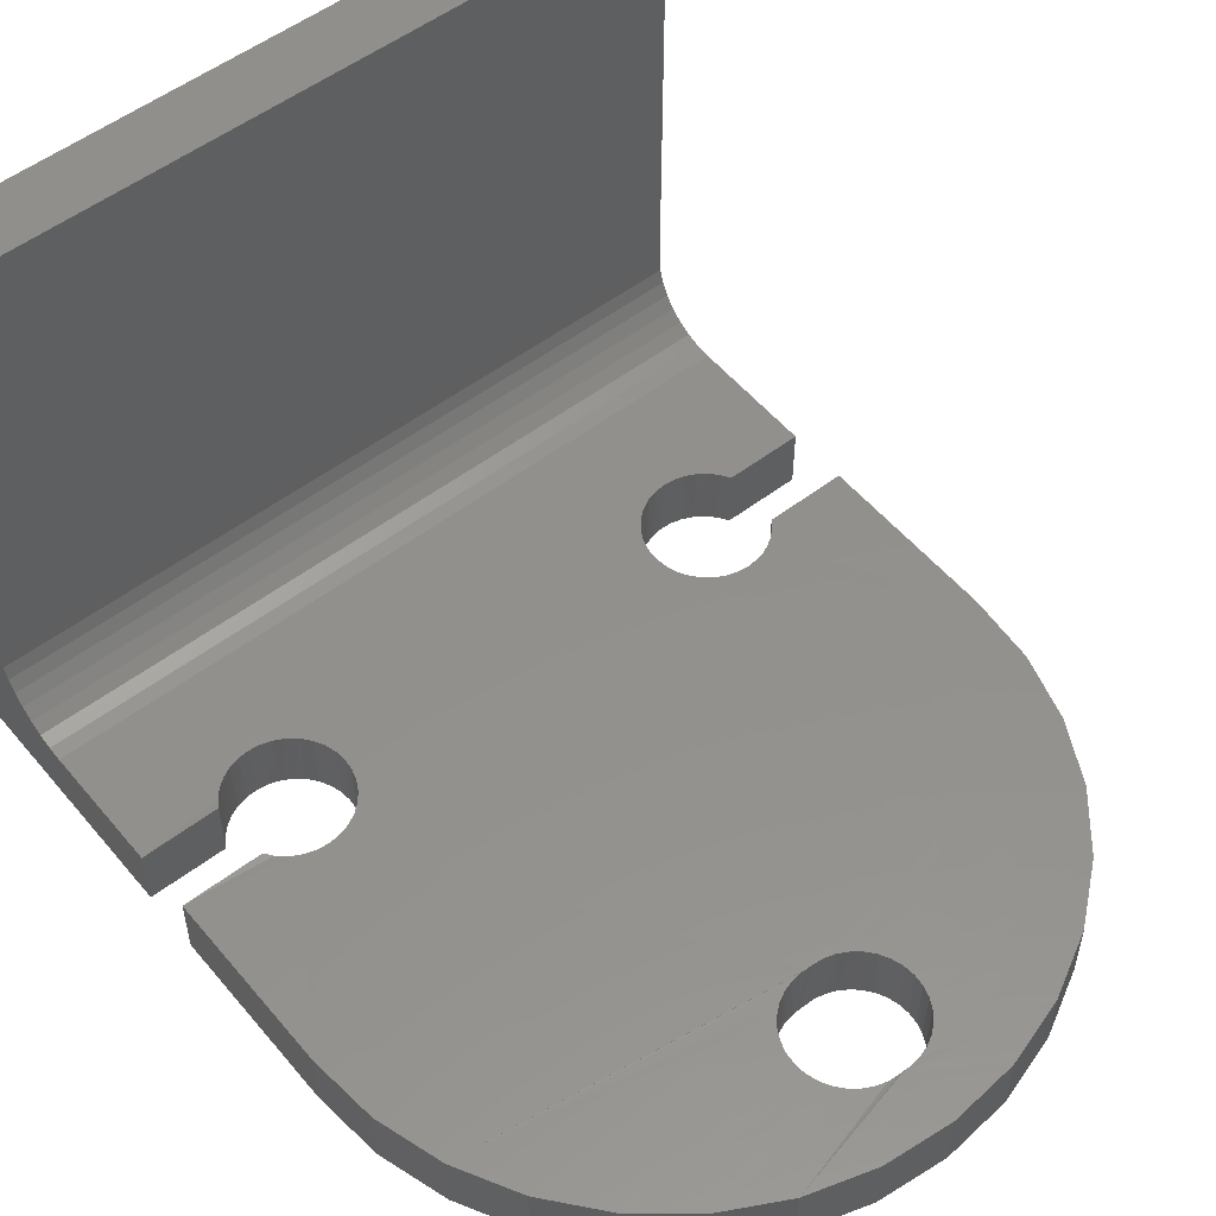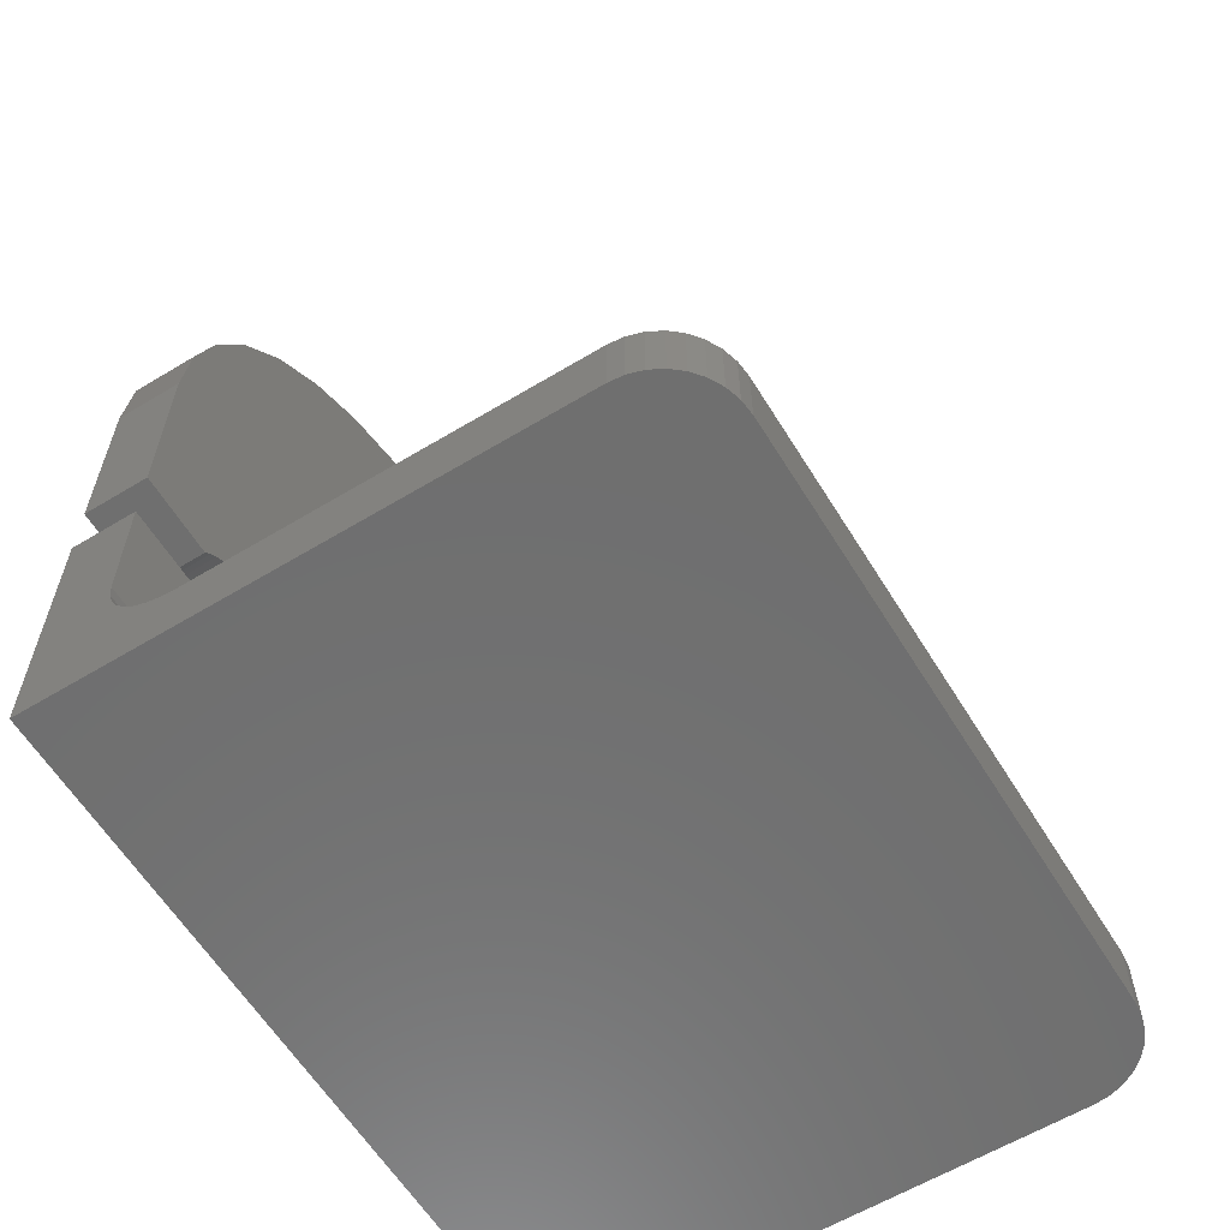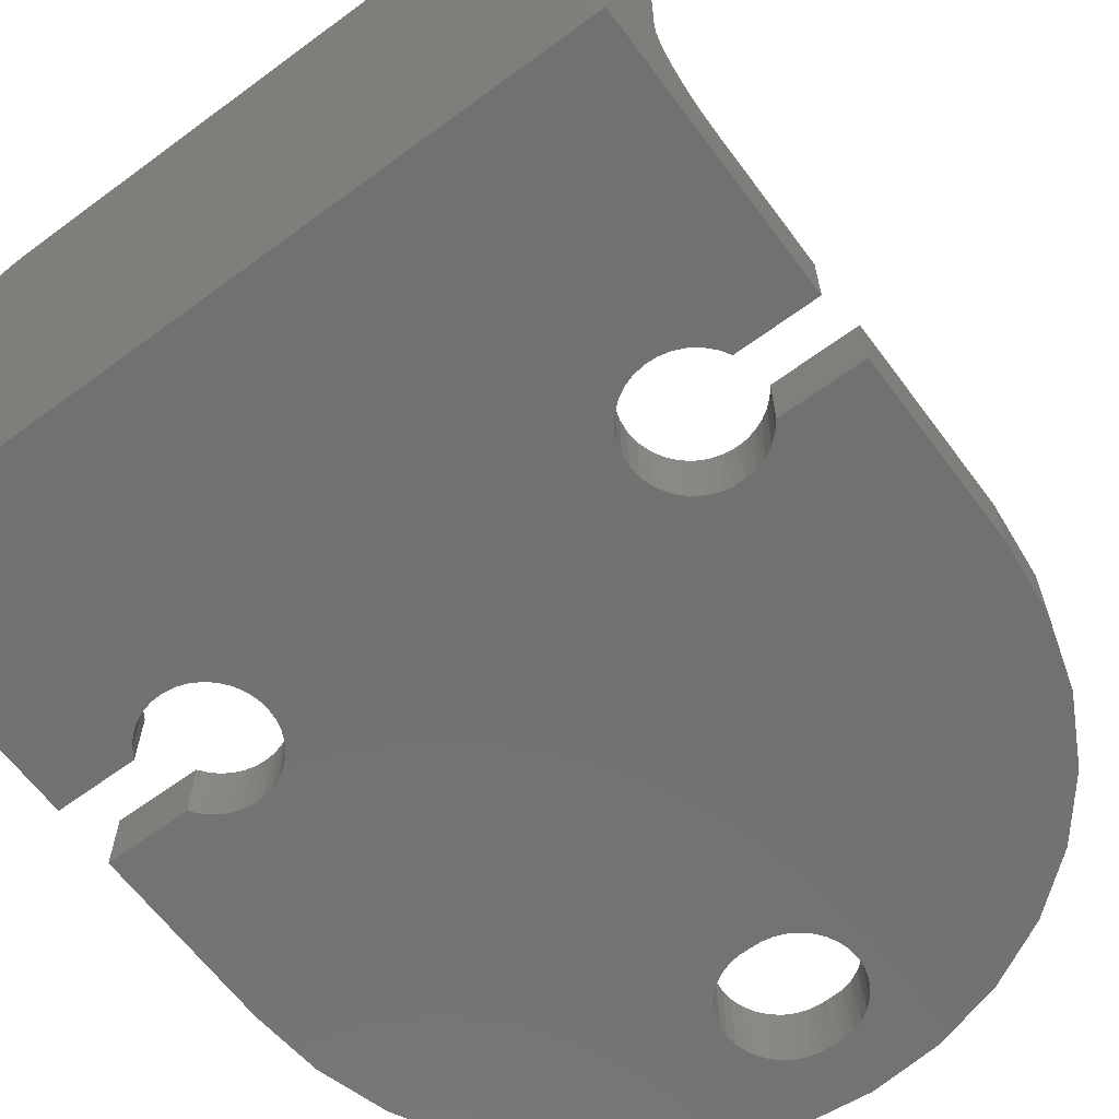
<metadata>
{"format":"stl","ext":"stl","renderer":"f3d","projection":"perspective","resolution":1024,"background":"white","views":[{"elev":53.7,"azim":141.0,"up":"+Z"},{"elev":-60.8,"azim":-58.4,"up":"+Y"},{"elev":-63.7,"azim":36.6,"up":"+Z"}]}
</metadata>
<code>
# stl→obj: 286 verts, 572 faces
v -0.3125 0 0
v -0.3125 2.663e-17 0.4349
v -0.3125 0.05526 0.4349
v -0.3125 0.05526 0.1178
v -0.3125 0.05646 0.1056
v -0.3125 0.06002 0.09385
v -0.3125 0.0658 0.08304
v -0.3125 0.07357 0.07357
v -0.3125 0.08304 0.0658
v -0.3125 0.09385 0.06002
v -0.3125 0.1056 0.05646
v -0.3125 0.1178 0.05526
v -0.3125 0.2266 0.05469
v -0.3125 0.2266 -1.388e-17
v 0.3125 0 0
v 0.3125 0.2266 -1.388e-17
v 0.3125 0.2266 0.05469
v 0.3125 0.1178 0.05526
v 0.3125 0.1056 0.05646
v 0.3125 0.09385 0.06002
v 0.3125 0.08304 0.0658
v 0.3125 0.07357 0.07357
v 0.3125 0.0658 0.08304
v 0.3125 0.06002 0.09385
v 0.3125 0.05646 0.1056
v 0.3125 0.05526 0.1178
v 0.3125 0.05526 0.4349
v 0.3125 2.663e-17 0.4349
v -1.724e-17 0.75 0.05526
v -1.654e-05 0.6996 0.05469
v 0.06097 0.744 0.05526
v -0.06097 0.744 0.05526
v -0.1484 0.25 0.05469
v 0.1494 0.24 0.05469
v 0.1484 0.25 0.05469
v -0.004441 0.6998 0.05469
v -0.1196 0.7262 0.05526
v -0.01445 0.6988 0.05469
v -0.05576 0.6484 0.05469
v -0.05477 0.6584 0.05469
v -0.221 0.6585 0.05526
v -0.05185 0.6681 0.05469
v 0.2454 0.2266 0.05526
v 0.2404 0.2187 0.05469
v 0.05576 0.6484 0.05469
v 0.221 0.6585 0.05526
v 0.05477 0.6584 0.05469
v 0.05185 0.6681 0.05469
v -1.654e-05 0.5973 0.05469
v -0.2887 0.5571 0.05526
v -0.3065 0.4985 0.05526
v -0.3125 0.4375 0.05526
v -0.1998 0.3013 0.05469
v -0.1897 0.3003 0.05469
v -0.1801 0.2974 0.05469
v -0.1712 0.2927 0.05469
v -0.1635 0.2863 0.05469
v -0.1571 0.2785 0.05469
v -0.1523 0.2696 0.05469
v -0.1494 0.26 0.05469
v 0.1494 0.26 0.05469
v 0.1523 0.2696 0.05469
v 0.1571 0.2785 0.05469
v 0.1635 0.2863 0.05469
v 0.1712 0.2927 0.05469
v 0.1801 0.2974 0.05469
v 0.1897 0.3003 0.05469
v 0.1998 0.3013 0.05469
v 0.3125 0.4375 0.05526
v 0.3065 0.4985 0.05526
v 0.2887 0.5571 0.05526
v -0.1494 0.24 0.05469
v 0.1801 0.2026 0.05469
v 0.1712 0.2073 0.05469
v 0.1635 0.2137 0.05469
v 0.1571 0.2215 0.05469
v 0.1523 0.2304 0.05469
v 0.234 0.2118 0.05469
v 0.2265 0.2062 0.05469
v 0.2181 0.2021 0.05469
v 0.2091 0.1995 0.05469
v 0.1998 0.1987 0.05469
v 0.1897 0.1997 0.05469
v -0.1523 0.2304 0.05469
v -0.1571 0.2215 0.05469
v -0.1635 0.2137 0.05469
v -0.1712 0.2073 0.05469
v -0.1801 0.2026 0.05469
v -0.1897 0.1997 0.05469
v -0.1998 0.1987 0.05469
v -0.224 0.2952 0.05469
v -0.2163 0.2986 0.05469
v -0.2081 0.3006 0.05469
v -0.3125 0.2784 0.05526
v -0.2425 0.2784 0.05469
v -0.2373 0.285 0.05469
v -0.2311 0.2906 0.05469
v -0.004441 0.5971 0.05469
v -0.01445 0.5981 0.05469
v -0.02408 0.601 0.05469
v -0.03295 0.6058 0.05469
v -0.2598 0.6111 0.05526
v -0.04073 0.6122 0.05469
v -0.04711 0.6199 0.05469
v -0.05185 0.6288 0.05469
v -0.05477 0.6384 0.05469
v -0.1736 0.6973 0.05526
v -0.04711 0.6769 0.05469
v -0.04073 0.6847 0.05469
v -0.03295 0.6911 0.05469
v -0.02408 0.6958 0.05469
v -0.2091 0.1995 0.05469
v -0.2181 0.2021 0.05469
v -0.2265 0.2062 0.05469
v -0.234 0.2118 0.05469
v -0.2404 0.2187 0.05469
v -0.2454 0.2266 0.05469
v 0.2598 0.6111 0.05526
v 0.03295 0.6058 0.05469
v 0.02408 0.601 0.05469
v 0.01445 0.5981 0.05469
v 0.004441 0.5971 0.05526
v 0.05477 0.6384 0.05469
v 0.05185 0.6288 0.05469
v 0.04711 0.6199 0.05469
v 0.04073 0.6122 0.05469
v 0.1736 0.6973 0.05526
v 0.01445 0.6988 0.05469
v 0.02408 0.6958 0.05469
v 0.03295 0.6911 0.05469
v 0.04073 0.6847 0.05469
v 0.04711 0.6769 0.05469
v 0.1196 0.7262 0.05526
v 0.004441 0.6998 0.05526
v 0.2081 0.3006 0.05469
v 0.2163 0.2986 0.05469
v 0.224 0.2952 0.05469
v 0.3125 0.2784 0.05526
v 0.2311 0.2906 0.05469
v 0.2373 0.285 0.05469
v 0.2425 0.2784 0.05526
v -0.25 0.05526 0.4974
v 0.2622 0.05526 0.4962
v -0.2622 0.05526 0.4962
v 0.25 0.05526 0.4974
v 0.2739 0.05526 0.4926
v -0.2739 0.05526 0.4926
v 0.2847 0.05526 0.4868
v -0.2847 0.05526 0.4868
v 0.2942 0.05526 0.4791
v -0.2942 0.05526 0.4791
v 0.302 0.05526 0.4696
v 0.3113 0.05526 0.4471
v -0.3113 0.05526 0.4471
v 0.3077 0.05526 0.4588
v -0.3077 0.05526 0.4588
v -0.302 0.05526 0.4696
v -0.3125 0.4375 -2.679e-17
v -0.3065 0.4985 -3.052e-17
v -0.2887 0.5571 -3.411e-17
v -0.2598 0.6111 -3.742e-17
v -0.221 0.6585 -4.032e-17
v -0.1736 0.6973 -4.27e-17
v -0.1196 0.7262 -4.447e-17
v -0.06097 0.744 -4.556e-17
v -1.32e-16 0.75 -4.592e-17
v 0.06097 0.744 -4.556e-17
v 0.1196 0.7262 -4.447e-17
v 0.1736 0.6973 -4.27e-17
v 0.221 0.6585 -4.032e-17
v 0.2598 0.6111 -3.742e-17
v 0.2887 0.5571 -3.411e-17
v 0.3065 0.4985 -3.052e-17
v 0.3125 0.4375 -2.679e-17
v 0.25 2.776e-17 0.4974
v -0.2622 3.038e-17 0.4962
v 0.2622 3.038e-17 0.4962
v -0.25 2.776e-17 0.4974
v -0.302 2.875e-17 0.4696
v 0.2942 2.933e-17 0.4791
v -0.2942 2.933e-17 0.4791
v 0.2847 2.981e-17 0.4868
v -0.2847 2.981e-17 0.4868
v 0.2739 3.016e-17 0.4926
v -0.2739 3.016e-17 0.4926
v -0.3113 2.737e-17 0.4471
v 0.3113 2.737e-17 0.4471
v -0.3077 2.809e-17 0.4588
v 0.3077 2.809e-17 0.4588
v 0.302 2.875e-17 0.4696
v -2.342e-17 0.6996 -4.284e-17
v -0.05576 0.6484 -3.816e-17
v -0.05489 0.6578 -4.028e-17
v -0.05489 0.639 -3.913e-17
v 0.009437 0.6995 -4.283e-17
v -0.2035 0.3012 -1.844e-17
v 0.2425 0.2784 -1.705e-17
v 0.2367 0.2857 -1.749e-17
v 0.3125 0.2784 -1.705e-17
v 0.2035 0.3012 -1.844e-17
v -0.2127 0.2997 -1.835e-17
v -0.2215 0.2965 -1.815e-17
v -0.2296 0.2918 -1.787e-17
v -0.2367 0.2857 -1.749e-17
v -0.2425 0.2784 -1.705e-17
v -0.3125 0.2784 -1.705e-17
v -0.1521 0.2309 -1.414e-17
v -8.674e-19 0.5973 -3.657e-17
v 0.1521 0.2309 -1.414e-17
v 0.1566 0.2222 -1.361e-17
v 0.1626 0.2146 -1.314e-17
v -0.1974 0.1987 -1.217e-17
v -0.1877 0.2001 -1.225e-17
v -0.1785 0.2033 -1.245e-17
v -0.17 0.2082 -1.275e-17
v -0.1626 0.2146 -1.314e-17
v -0.1566 0.2222 -1.361e-17
v 0.17 0.2082 -1.275e-17
v 0.1785 0.2033 -1.245e-17
v 0.1877 0.2001 -1.225e-17
v 0.1974 0.1987 -1.217e-17
v 0.2071 0.1992 -1.22e-17
v 0.2166 0.2015 -1.234e-17
v 0.2255 0.2056 -1.259e-17
v -0.2255 0.2056 -1.259e-17
v -0.2166 0.2015 -1.234e-17
v -0.2071 0.1992 -1.22e-17
v -0.2454 0.2266 -1.387e-17
v -0.2401 0.2183 -1.337e-17
v -0.2334 0.2113 -1.294e-17
v -0.009437 0.6995 -4.283e-17
v -0.0187 0.6977 -4.272e-17
v -0.02749 0.6943 -4.251e-17
v -0.0355 0.6893 -4.221e-17
v -0.04245 0.6829 -4.182e-17
v -0.04812 0.6754 -4.135e-17
v -0.05232 0.6669 -4.084e-17
v -0.05232 0.63 -3.857e-17
v -0.04812 0.6215 -3.806e-17
v -0.04245 0.614 -3.759e-17
v -0.0355 0.6076 -3.72e-17
v -0.1494 0.2403 -1.471e-17
v -0.1484 0.25 -1.388e-17
v -0.1493 0.2593 -1.588e-17
v -0.1518 0.2683 -1.643e-17
v -0.1559 0.2767 -1.694e-17
v -0.1615 0.2842 -1.74e-17
v -0.1684 0.2906 -1.779e-17
v -0.1763 0.2956 -1.81e-17
v -0.1849 0.2991 -1.832e-17
v -0.1941 0.301 -1.843e-17
v -0.02749 0.6026 -3.69e-17
v -0.0187 0.5991 -3.669e-17
v -0.009437 0.5974 -3.658e-17
v 0.2296 0.2918 -1.787e-17
v 0.2215 0.2965 -1.815e-17
v 0.2127 0.2997 -1.835e-17
v 0.05232 0.6669 -4.084e-17
v 0.04812 0.6754 -4.135e-17
v 0.04245 0.6829 -4.182e-17
v 0.0355 0.6893 -4.221e-17
v 0.02749 0.6943 -4.251e-17
v 0.0187 0.6977 -4.272e-17
v 0.0355 0.6076 -3.72e-17
v 0.04245 0.614 -3.759e-17
v 0.04812 0.6215 -3.806e-17
v 0.05232 0.63 -3.857e-17
v 0.05489 0.639 -3.913e-17
v 0.05576 0.6484 -3.816e-17
v 0.05489 0.6578 -4.028e-17
v 0.1941 0.301 -1.843e-17
v 0.1849 0.2991 -1.832e-17
v 0.1763 0.2956 -1.81e-17
v 0.1684 0.2906 -1.779e-17
v 0.1615 0.2842 -1.74e-17
v 0.1559 0.2767 -1.694e-17
v 0.1518 0.2683 -1.643e-17
v 0.1493 0.2593 -1.588e-17
v 0.1484 0.25 -1.388e-17
v 0.1494 0.2403 -1.471e-17
v 0.009437 0.5974 -3.658e-17
v 0.0187 0.5991 -3.669e-17
v 0.02749 0.6026 -3.69e-17
v 0.2334 0.2113 -1.294e-17
v 0.2401 0.2183 -1.337e-17
v 0.2454 0.2266 -1.387e-17
f 1 2 3
f 1 3 4
f 1 4 5
f 1 5 6
f 1 6 7
f 1 7 8
f 1 8 9
f 1 9 10
f 1 10 11
f 1 11 12
f 1 12 13
f 1 13 14
f 15 16 17
f 15 17 18
f 15 18 19
f 15 19 20
f 15 20 21
f 15 21 22
f 15 22 23
f 15 23 24
f 15 24 25
f 15 25 26
f 15 26 27
f 15 27 28
f 29 30 31
f 29 32 30
f 33 34 35
f 36 37 38
f 36 30 37
f 39 40 41
f 41 40 42
f 30 32 37
f 43 44 17
f 45 46 47
f 48 47 46
f 49 50 51
f 49 51 52
f 49 52 53
f 49 53 54
f 49 54 55
f 49 55 56
f 49 56 57
f 49 57 58
f 49 58 59
f 49 59 60
f 49 60 33
f 49 33 35
f 49 35 61
f 49 61 62
f 49 62 63
f 49 63 64
f 49 64 65
f 49 65 66
f 49 66 67
f 49 67 68
f 49 68 69
f 49 69 70
f 49 70 71
f 72 73 74
f 72 74 75
f 72 75 76
f 72 76 77
f 72 77 34
f 72 34 33
f 18 17 44
f 18 44 78
f 18 78 79
f 18 79 80
f 18 80 81
f 18 81 82
f 18 82 83
f 18 83 73
f 18 73 72
f 18 72 84
f 18 84 85
f 18 85 86
f 18 86 87
f 18 87 88
f 18 88 89
f 18 89 90
f 18 90 12
f 52 91 92
f 52 92 93
f 52 93 53
f 94 95 96
f 94 96 97
f 94 97 91
f 94 91 52
f 50 49 98
f 50 98 99
f 50 99 100
f 50 100 101
f 50 101 102
f 102 101 103
f 102 103 104
f 102 104 105
f 102 105 106
f 102 106 39
f 102 39 41
f 107 41 42
f 107 42 108
f 107 108 109
f 107 109 110
f 107 110 111
f 107 111 38
f 107 38 37
f 12 90 112
f 12 112 113
f 12 113 114
f 12 114 115
f 12 115 116
f 12 116 117
f 12 117 13
f 71 118 119
f 71 119 120
f 71 120 121
f 71 121 122
f 71 122 49
f 118 46 45
f 118 45 123
f 118 123 124
f 118 124 125
f 118 125 126
f 118 126 119
f 127 128 129
f 127 129 130
f 127 130 131
f 127 131 132
f 127 132 48
f 127 48 46
f 133 31 30
f 133 30 134
f 133 134 128
f 133 128 127
f 69 68 135
f 69 135 136
f 69 136 137
f 138 69 137
f 138 137 139
f 138 139 140
f 138 140 141
f 142 143 144
f 142 145 143
f 144 143 146
f 144 146 147
f 147 146 148
f 147 148 149
f 149 148 150
f 149 150 151
f 151 150 152
f 26 4 27
f 27 4 3
f 27 3 153
f 153 3 154
f 153 154 155
f 155 154 156
f 155 156 152
f 152 156 157
f 152 157 151
f 158 52 159
f 159 52 51
f 159 51 160
f 160 51 50
f 160 50 161
f 161 50 102
f 161 102 162
f 162 102 41
f 162 41 163
f 163 41 107
f 163 107 164
f 164 107 37
f 164 37 165
f 165 37 32
f 165 32 166
f 166 32 29
f 166 29 167
f 167 29 31
f 167 31 168
f 168 31 133
f 168 133 169
f 169 133 127
f 169 127 170
f 170 127 46
f 170 46 171
f 171 46 118
f 171 118 172
f 172 118 71
f 172 71 173
f 173 71 70
f 173 70 174
f 174 70 69
f 175 176 177
f 175 178 176
f 179 180 181
f 181 180 182
f 181 182 183
f 183 182 184
f 183 184 185
f 185 184 177
f 185 177 176
f 1 15 2
f 2 15 28
f 2 28 186
f 186 28 187
f 186 187 188
f 188 187 189
f 188 189 179
f 179 189 190
f 179 190 180
f 166 191 165
f 166 167 191
f 192 162 193
f 192 194 162
f 191 168 195
f 191 167 168
f 159 160 196
f 197 198 199
f 200 172 173
f 158 159 196
f 158 196 201
f 158 201 202
f 158 202 203
f 158 203 204
f 158 204 205
f 158 205 206
f 207 208 209
f 207 209 210
f 207 210 211
f 15 1 212
f 15 212 213
f 15 213 214
f 15 214 215
f 15 215 216
f 15 216 217
f 15 217 207
f 15 207 211
f 15 211 218
f 15 218 219
f 15 219 220
f 15 220 221
f 15 221 222
f 15 222 223
f 15 223 224
f 1 225 226
f 1 226 227
f 1 227 212
f 14 228 229
f 14 229 230
f 14 230 225
f 14 225 1
f 164 165 191
f 164 191 231
f 164 231 232
f 164 232 163
f 163 232 233
f 163 233 234
f 163 234 235
f 163 235 236
f 163 236 237
f 163 237 193
f 163 193 162
f 161 162 194
f 161 194 238
f 161 238 239
f 161 239 240
f 161 240 241
f 161 241 160
f 208 207 242
f 208 242 243
f 208 243 244
f 208 244 245
f 208 245 246
f 208 246 247
f 208 247 248
f 208 248 249
f 208 249 250
f 208 250 251
f 208 251 196
f 208 196 160
f 160 241 252
f 160 252 253
f 160 253 254
f 160 254 208
f 174 199 198
f 174 198 255
f 174 255 256
f 174 256 257
f 174 257 200
f 174 200 173
f 169 170 258
f 169 258 259
f 169 259 260
f 169 260 261
f 169 261 262
f 169 262 263
f 169 263 195
f 169 195 168
f 171 172 264
f 171 264 265
f 171 265 266
f 171 266 267
f 171 267 268
f 170 171 268
f 170 268 269
f 170 269 270
f 170 270 258
f 208 172 200
f 208 200 271
f 208 271 272
f 208 272 273
f 208 273 274
f 208 274 275
f 208 275 276
f 208 276 277
f 208 277 278
f 208 278 279
f 208 279 280
f 208 280 209
f 172 208 281
f 172 281 282
f 172 282 283
f 172 283 264
f 16 15 224
f 16 224 284
f 16 284 285
f 16 285 286
f 142 178 145
f 145 178 175
f 8 21 9
f 9 21 20
f 9 20 10
f 10 20 19
f 10 19 11
f 11 19 18
f 11 18 12
f 21 8 22
f 22 8 7
f 22 7 23
f 23 7 6
f 23 6 24
f 24 6 5
f 24 5 25
f 25 5 4
f 25 4 26
f 206 94 158
f 158 94 52
f 263 128 195
f 129 128 263
f 262 129 263
f 130 129 262
f 261 130 262
f 131 130 261
f 260 131 261
f 132 131 260
f 259 132 260
f 48 132 259
f 258 48 259
f 47 48 258
f 134 30 191
f 134 191 195
f 134 195 128
f 258 270 47
f 47 270 269
f 47 269 45
f 121 281 122
f 281 49 122
f 266 125 124
f 125 266 265
f 265 126 125
f 126 265 264
f 264 119 126
f 119 264 283
f 283 120 119
f 120 283 282
f 282 121 120
f 121 282 281
f 49 281 208
f 266 124 267
f 267 124 123
f 267 123 268
f 268 123 45
f 268 45 269
f 30 36 191
f 36 231 191
f 38 231 36
f 38 232 231
f 232 38 111
f 111 233 232
f 233 111 110
f 110 234 233
f 234 110 109
f 109 235 234
f 235 109 108
f 108 236 235
f 236 108 42
f 42 237 236
f 237 42 40
f 237 40 193
f 193 40 39
f 193 39 192
f 254 98 208
f 98 49 208
f 104 239 105
f 240 239 104
f 103 240 104
f 241 240 103
f 101 241 103
f 252 241 101
f 100 252 101
f 253 252 100
f 99 253 100
f 254 253 99
f 254 99 98
f 239 238 105
f 105 238 194
f 105 194 106
f 106 194 192
f 106 192 39
f 205 95 206
f 206 95 94
f 14 13 228
f 228 13 117
f 113 226 225
f 226 113 112
f 112 227 226
f 89 213 212
f 213 89 88
f 88 214 213
f 214 88 87
f 87 215 214
f 215 87 86
f 86 216 215
f 216 86 85
f 90 89 212
f 90 212 227
f 90 227 112
f 113 225 114
f 114 225 230
f 114 230 115
f 115 230 229
f 115 229 116
f 116 229 228
f 116 228 117
f 216 85 217
f 217 85 84
f 217 84 207
f 207 84 72
f 207 72 242
f 242 72 33
f 242 33 243
f 58 246 59
f 247 246 58
f 57 247 58
f 248 247 57
f 56 248 57
f 249 248 56
f 55 249 56
f 250 249 55
f 54 250 55
f 54 251 250
f 93 201 196
f 92 201 93
f 202 201 92
f 91 202 92
f 203 202 91
f 97 203 91
f 204 203 97
f 53 93 196
f 53 196 251
f 53 251 54
f 246 245 59
f 59 245 244
f 59 244 60
f 60 244 243
f 60 243 33
f 97 96 204
f 204 96 95
f 204 95 205
f 178 142 176
f 176 142 144
f 176 144 185
f 185 144 147
f 185 147 183
f 183 147 149
f 183 149 181
f 181 149 151
f 181 151 179
f 179 151 157
f 179 157 188
f 188 157 156
f 188 156 186
f 186 156 154
f 186 154 2
f 2 154 3
f 199 138 197
f 197 138 141
f 286 43 16
f 16 43 17
f 199 174 138
f 138 174 69
f 223 80 224
f 81 80 223
f 222 81 223
f 220 83 221
f 73 83 220
f 219 73 220
f 74 73 219
f 218 74 219
f 75 74 218
f 211 75 218
f 76 75 211
f 82 81 222
f 82 222 221
f 82 221 83
f 80 79 224
f 224 79 78
f 224 78 284
f 284 78 44
f 284 44 285
f 285 44 43
f 285 43 286
f 211 210 76
f 76 210 209
f 76 209 77
f 77 209 280
f 77 280 34
f 34 280 279
f 34 279 35
f 276 63 62
f 63 276 275
f 275 64 63
f 64 275 274
f 274 65 64
f 65 274 273
f 273 66 65
f 66 273 272
f 272 67 66
f 271 67 272
f 257 135 200
f 257 136 135
f 136 257 256
f 256 137 136
f 137 256 255
f 255 139 137
f 139 255 198
f 68 67 271
f 68 271 200
f 68 200 135
f 276 62 277
f 277 62 61
f 277 61 278
f 278 61 35
f 278 35 279
f 139 198 140
f 140 198 197
f 140 197 141
f 145 175 143
f 143 175 177
f 143 177 146
f 146 177 184
f 146 184 148
f 148 184 182
f 148 182 150
f 150 182 180
f 150 180 152
f 152 180 190
f 152 190 155
f 155 190 189
f 155 189 153
f 153 189 187
f 153 187 27
f 27 187 28

</code>
